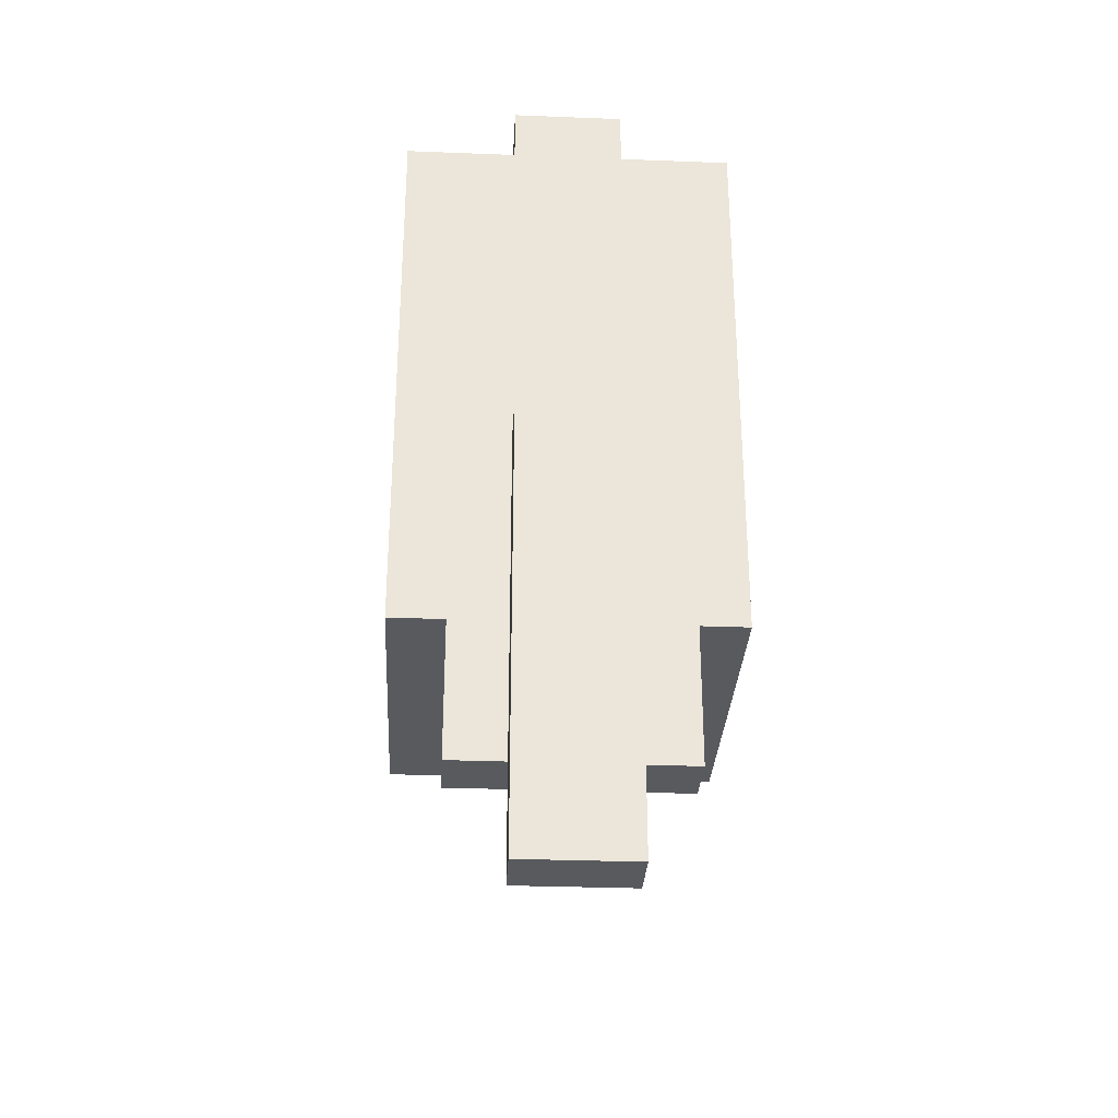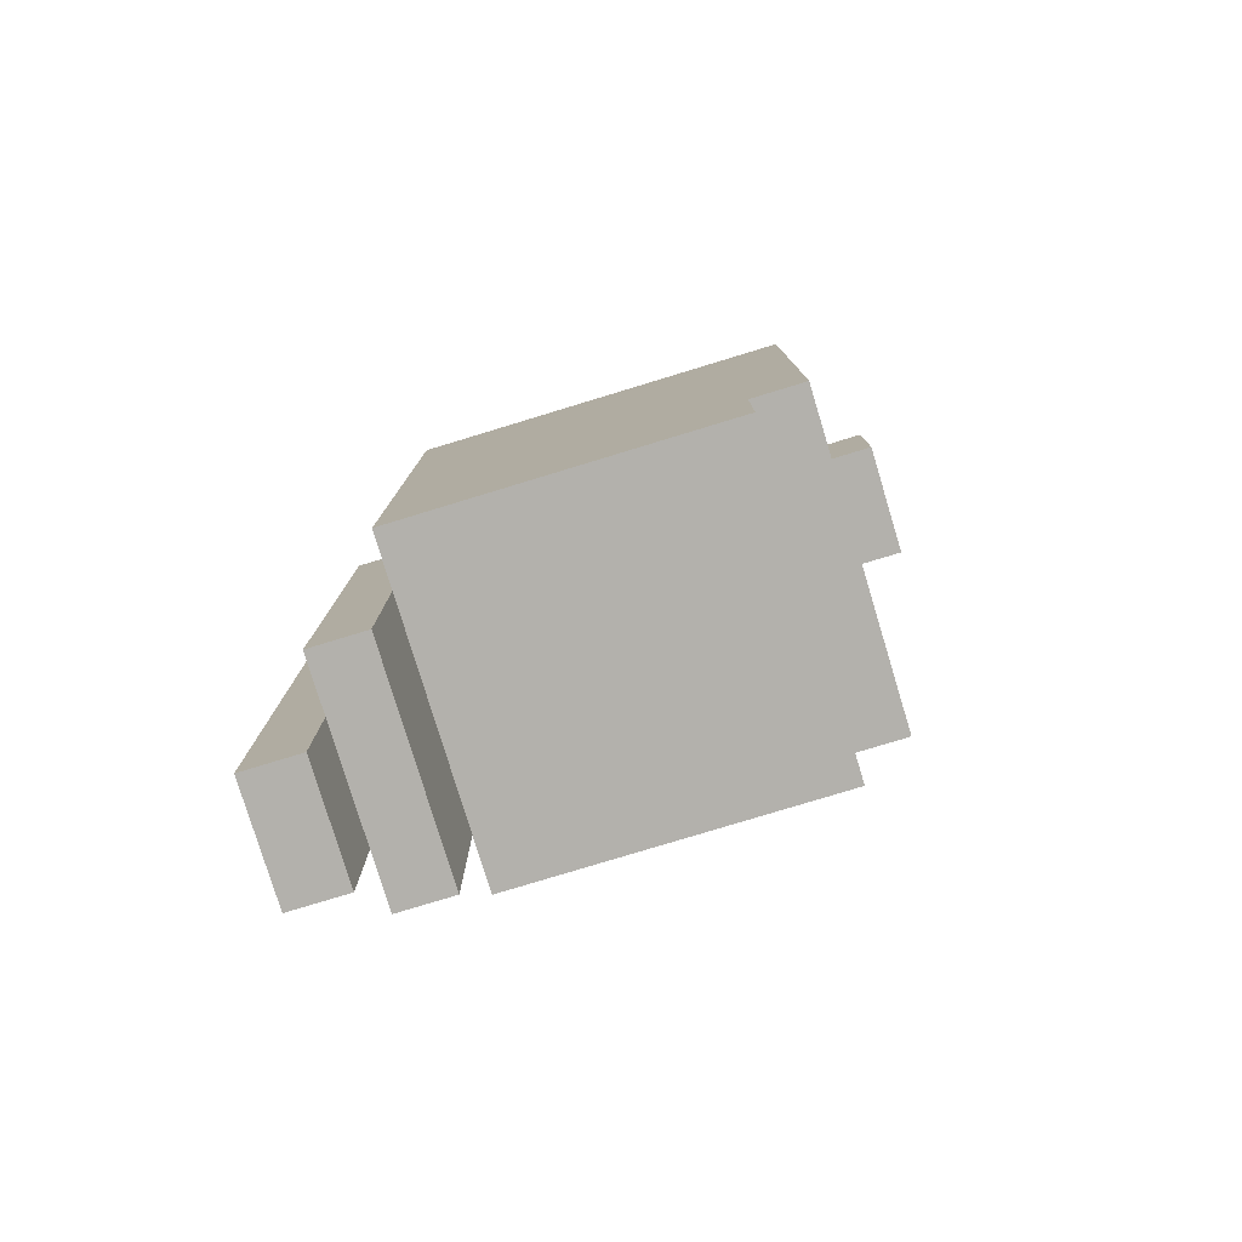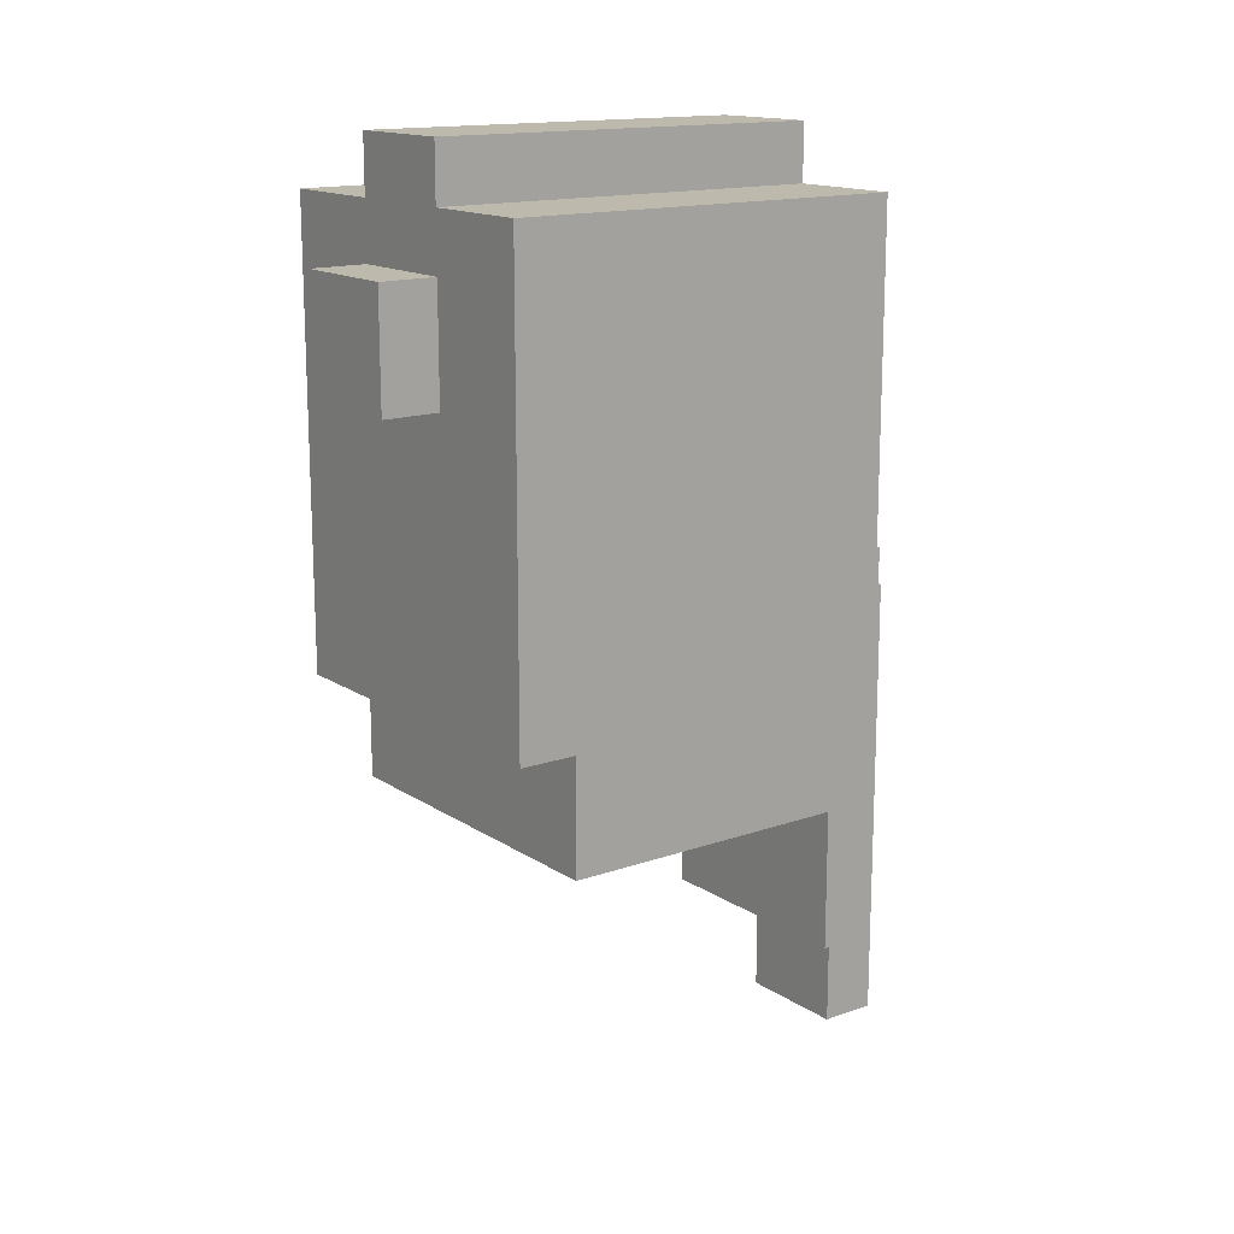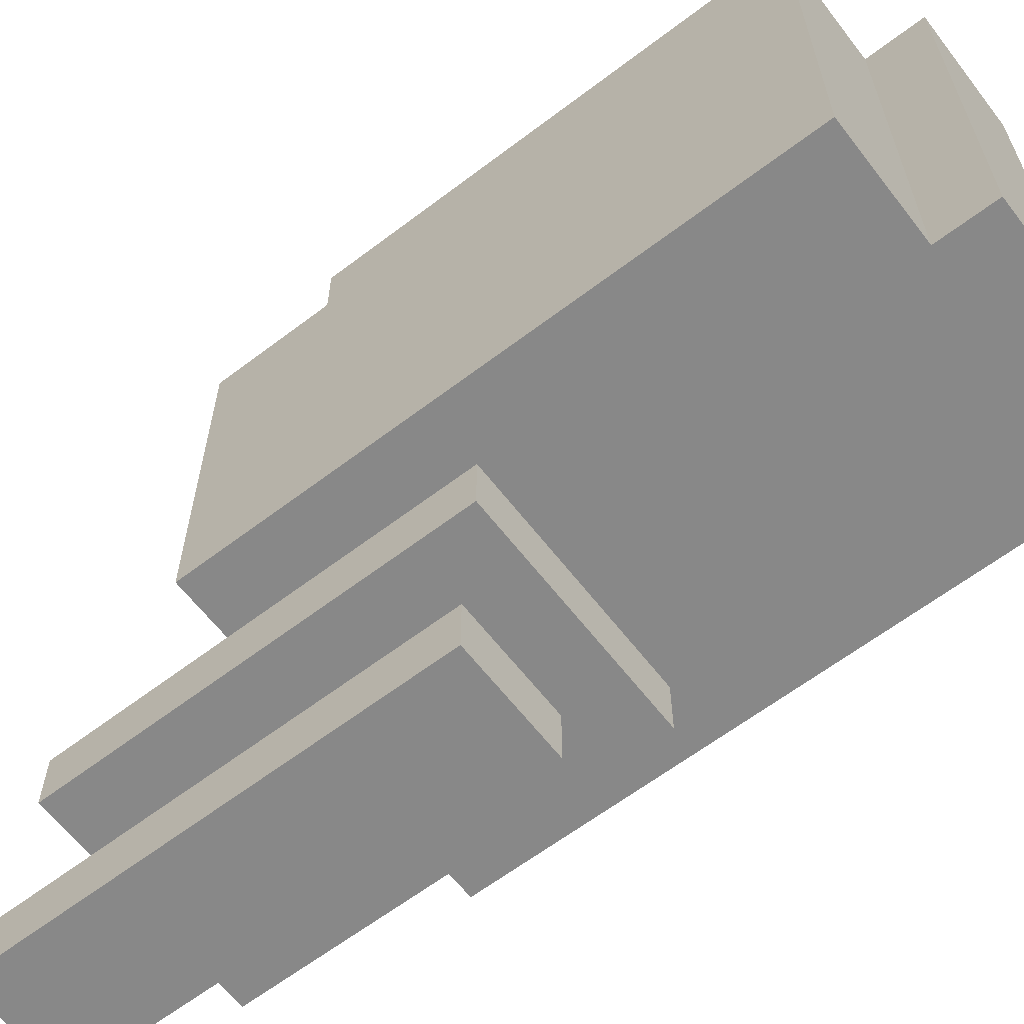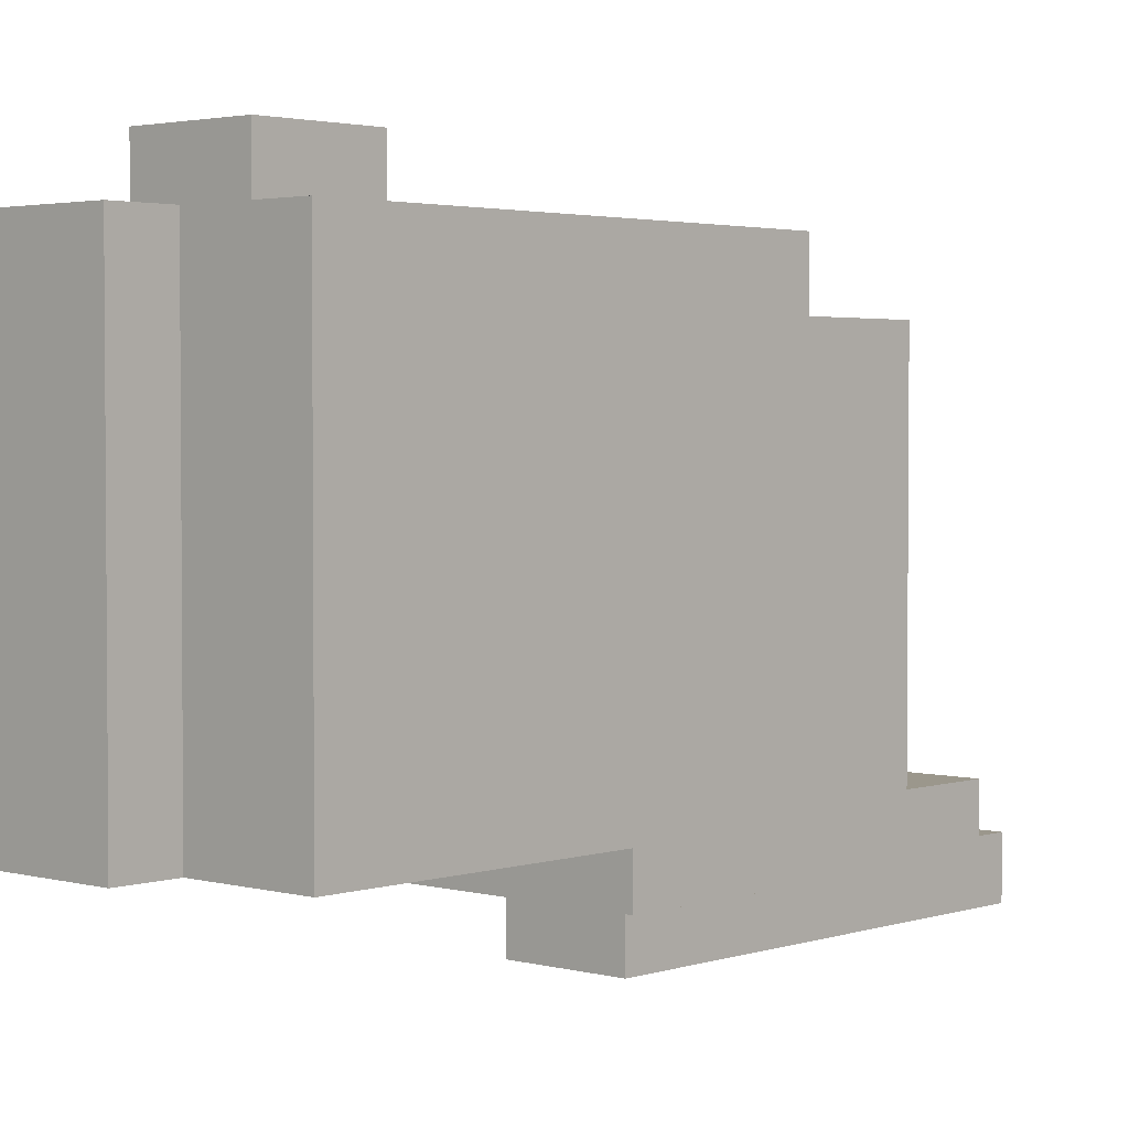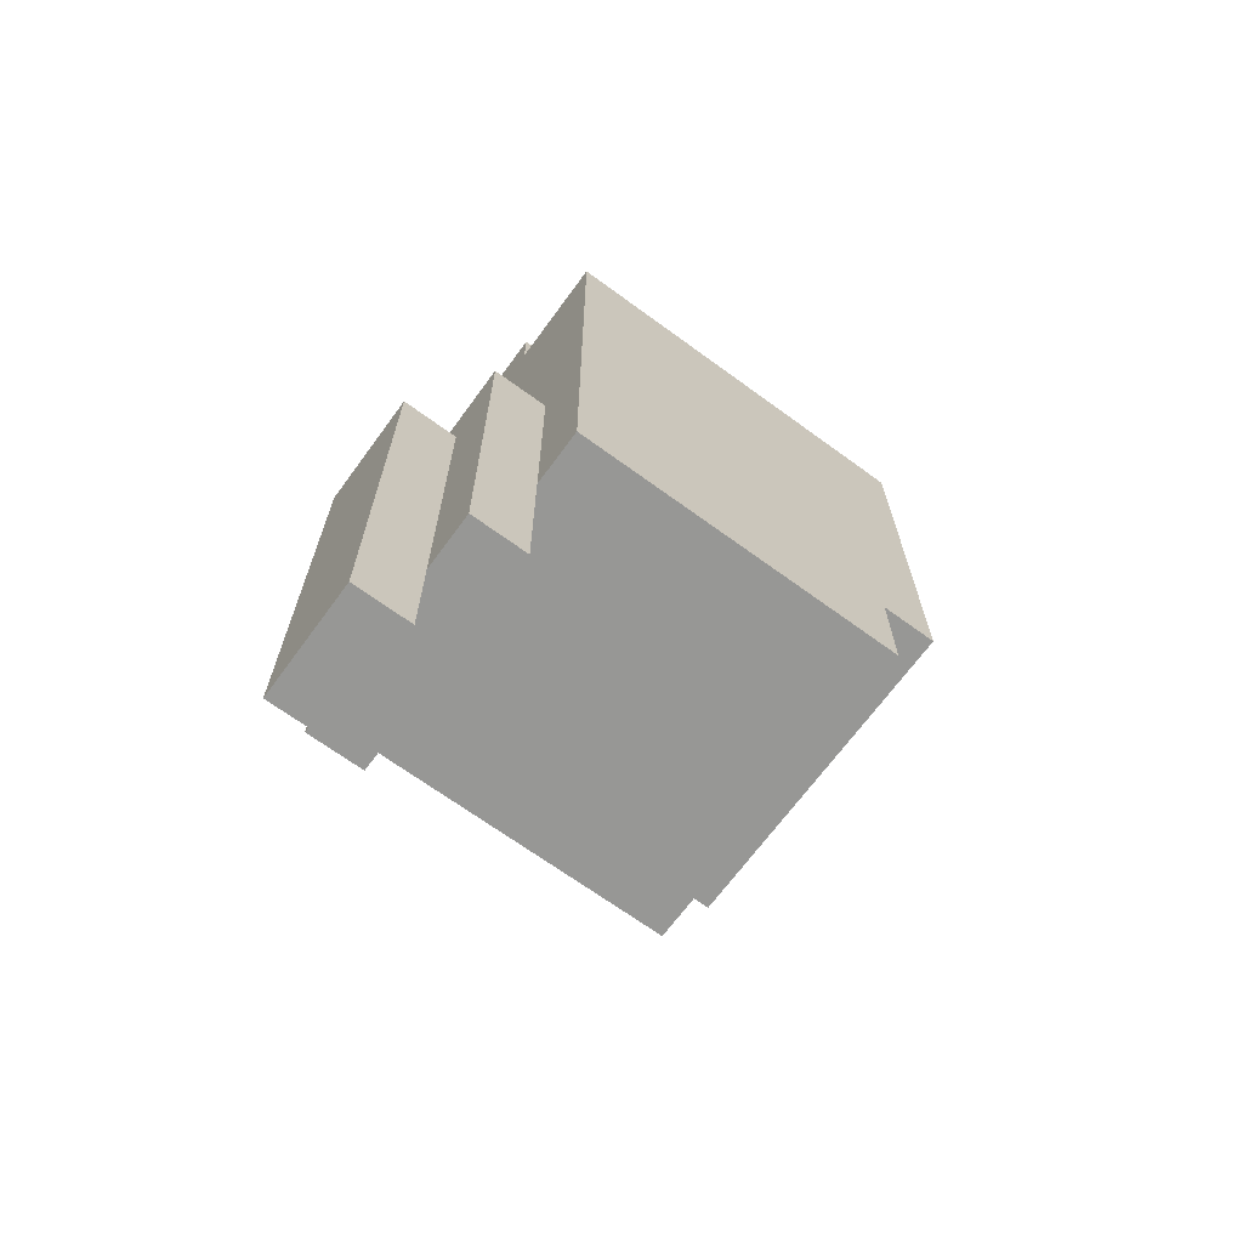
<metadata>
{"format":"obj","ext":"obj","renderer":"f3d","projection":"perspective","resolution":1024,"background":"white","views":[{"elev":-30.9,"azim":176.8,"up":"+Y"},{"elev":-79.1,"azim":-73.1,"up":"+Y"},{"elev":15.3,"azim":53.4,"up":"+Y"},{"elev":-62.9,"azim":127.6,"up":"+Z"},{"elev":2.7,"azim":-137.6,"up":"+Z"},{"elev":-68.1,"azim":-126.2,"up":"+Y"}]}
</metadata>
<code>
v  -0.2467 -0.3082 0.2298
v  -0.2467 -0.5082 -0.3702
v  -0.2467 -0.5082 0.2298
v  -0.2467 0.0918 0.3298
v  -0.2467 -0.3082 0.3298
v  -0.2467 0.0918 -0.3702
v  -0.2467 0.2918 0.2298
v  -0.2467 0.2918 0.1298
v  -0.2467 0.3918 0.2298
v  -0.2467 0.3918 0.1298
v  -0.2467 0.4918 0.3298
v  -0.2467 0.4918 -0.3702
v  -0.1467 -0.5082 -0.3702
v  -0.1467 -0.8082 -0.4702
v  -0.1467 -0.8082 -0.3702
v  -0.1467 -0.1082 -0.3702
v  -0.1467 -0.1082 -0.4702
v  -0.0467 -0.8082 -0.4702
v  -0.0467 -1.008 -0.5702
v  -0.0467 -1.008 -0.4702
v  -0.0467 -0.2082 -0.4702
v  -0.0467 -0.2082 -0.5702
v  -0.0467 0.3918 0.4298
v  -0.0467 0.1918 0.3298
v  -0.0467 0.1918 0.4298
v  -0.0467 0.3918 0.3298
v  -0.0467 0.5918 0.3298
v  -0.0467 0.4918 -0.3702
v  -0.0467 0.4918 0.3298
v  -0.0467 0.5918 -0.3702
v  0.1533 -1.008 -0.4702
v  0.1533 -1.008 -0.5702
v  0.1533 -0.8082 -0.4702
v  0.1533 -0.2082 -0.4702
v  0.1533 -0.2082 -0.5702
v  0.1533 0.1918 0.4298
v  0.1533 0.1918 0.3298
v  0.1533 0.3918 0.4298
v  0.1533 0.3918 0.3298
v  0.1533 0.4918 0.3298
v  0.1533 0.4918 -0.3702
v  0.1533 0.5918 0.3298
v  0.1533 0.5918 -0.3702
v  0.2533 -0.8082 -0.3702
v  0.2533 -0.8082 -0.4702
v  0.2533 -0.5082 -0.3702
v  0.2533 -0.1082 -0.3702
v  0.2533 -0.1082 -0.4702
v  0.3533 -0.5082 0.2298
v  0.3533 -0.5082 -0.3702
v  0.3533 -0.3082 0.2298
v  0.3533 -0.3082 0.3298
v  0.3533 0.0918 0.3298
v  0.3533 0.0918 -0.3702
v  0.3533 0.2918 0.2298
v  0.3533 0.2918 0.1298
v  0.3533 0.3918 0.2298
v  0.3533 0.3918 0.1298
v  0.3533 0.4918 0.3298
v  0.3533 0.4918 -0.3702
o Bluebird
g Bluebird
f 1 2 3
f 4 1 5
f 6 2 1
f 6 1 4
f 7 6 4
f 8 6 7
f 9 7 4
f 9 8 7
f 10 6 8
f 10 8 9
f 11 9 4
f 11 10 9
f 12 6 10
f 12 10 11
f 13 14 15
f 16 14 13
f 17 14 16
f 18 19 20
f 21 19 18
f 22 19 21
f 23 24 25
f 26 24 23
f 27 28 29
f 30 28 27
f 31 32 33
f 33 32 34
f 34 32 35
f 36 37 38
f 38 37 39
f 40 41 42
f 42 41 43
f 44 45 46
f 46 45 47
f 47 45 48
f 49 50 51
f 52 51 53
f 51 50 54
f 53 51 54
f 53 54 55
f 55 54 56
f 53 55 57
f 55 56 57
f 56 54 58
f 57 56 58
f 53 57 59
f 57 58 59
f 58 54 60
f 59 58 60
f 36 23 25
f 38 23 36
f 24 11 4
f 26 11 24
f 29 11 26
f 37 24 4
f 39 27 29
f 39 29 26
f 40 27 39
f 42 27 40
f 52 4 5
f 53 37 4
f 53 4 52
f 53 39 37
f 53 40 39
f 59 40 53
f 49 1 3
f 51 1 49
f 44 13 15
f 46 13 44
f 31 18 20
f 33 18 31
f 2 6 13
f 13 6 16
f 6 12 28
f 6 28 41
f 28 30 41
f 41 30 43
f 16 6 47
f 46 47 50
f 6 41 54
f 50 47 54
f 47 6 54
f 54 41 60
f 14 17 18
f 18 17 21
f 21 17 34
f 33 34 45
f 34 17 48
f 45 34 48
f 19 22 32
f 32 22 35
f 19 31 20
f 32 31 19
f 14 44 15
f 18 44 14
f 33 44 18
f 45 44 33
f 2 49 3
f 13 49 2
f 46 49 13
f 50 49 46
f 1 52 5
f 51 52 1
f 24 36 25
f 37 36 24
f 21 34 22
f 22 34 35
f 16 47 17
f 17 47 48
f 23 38 26
f 26 38 39
f 11 29 12
f 12 29 28
f 40 59 41
f 41 59 60
f 27 42 30
f 30 42 43

</code>
